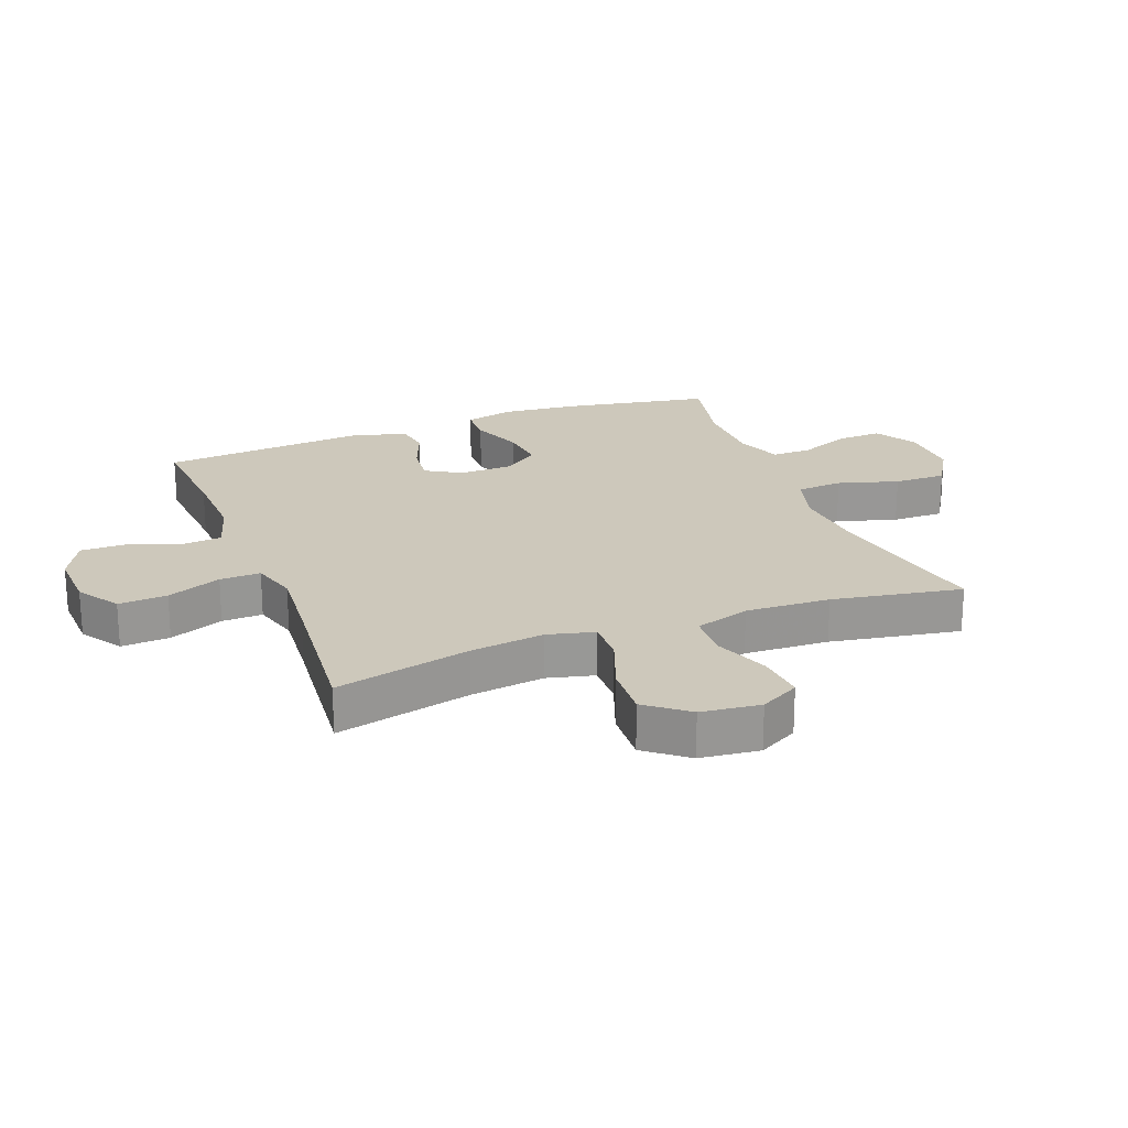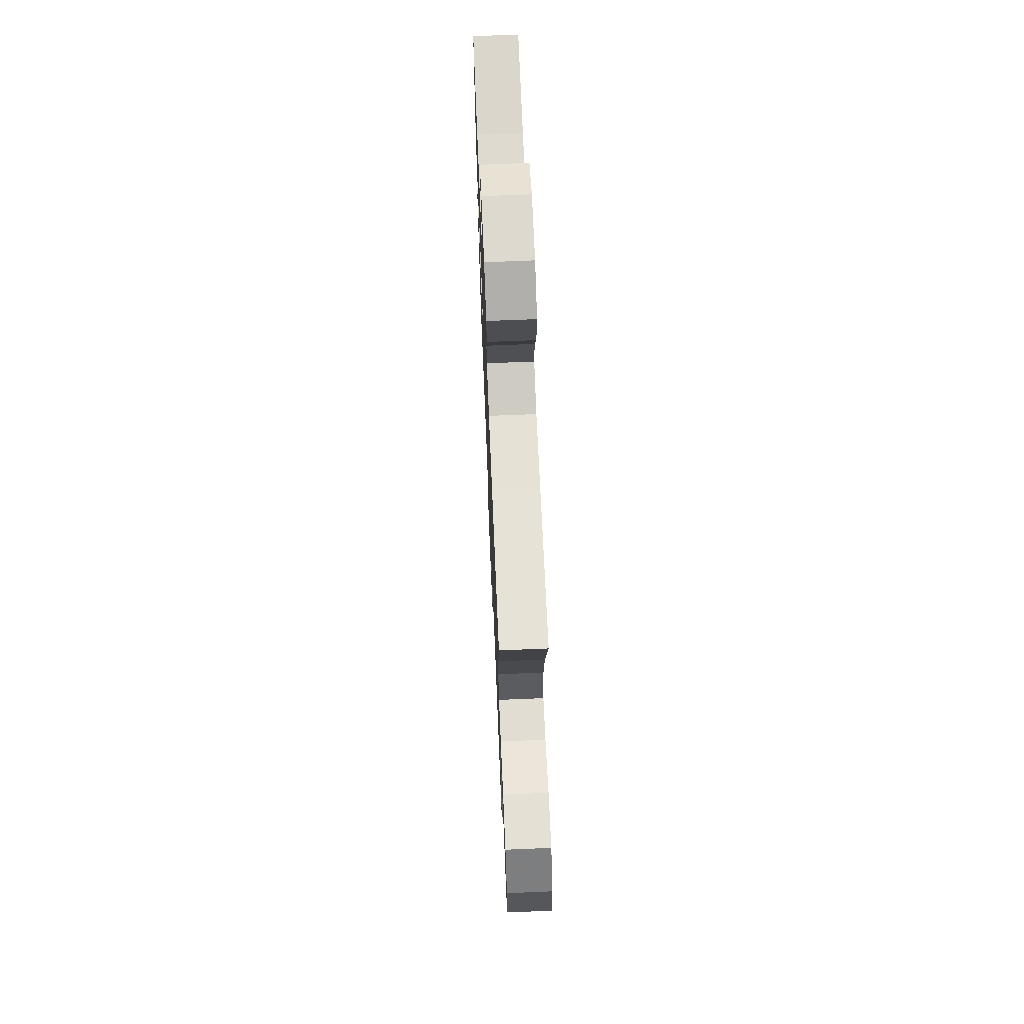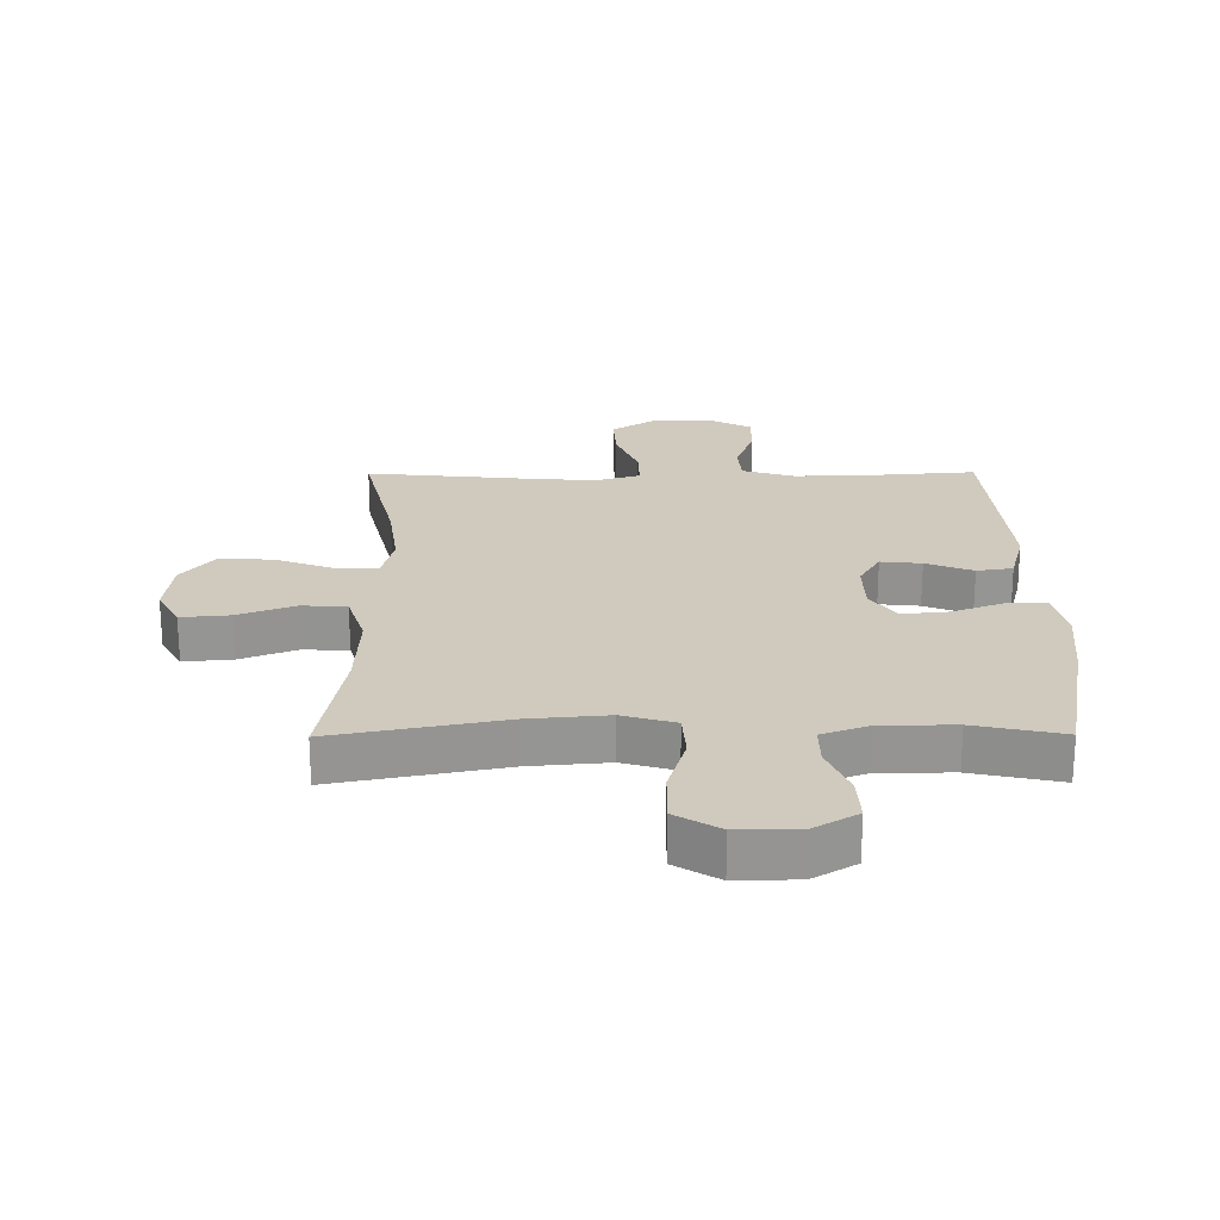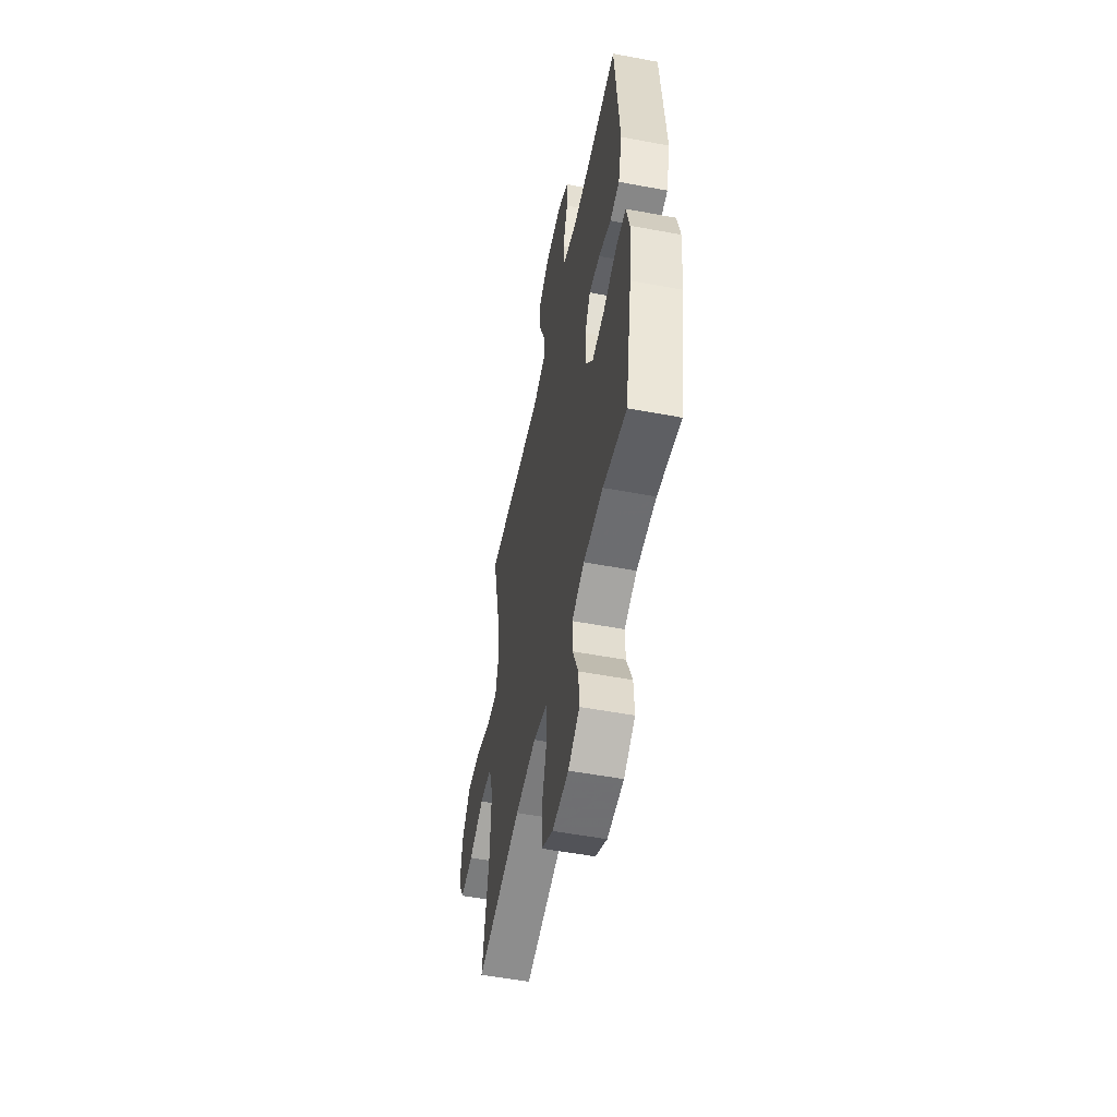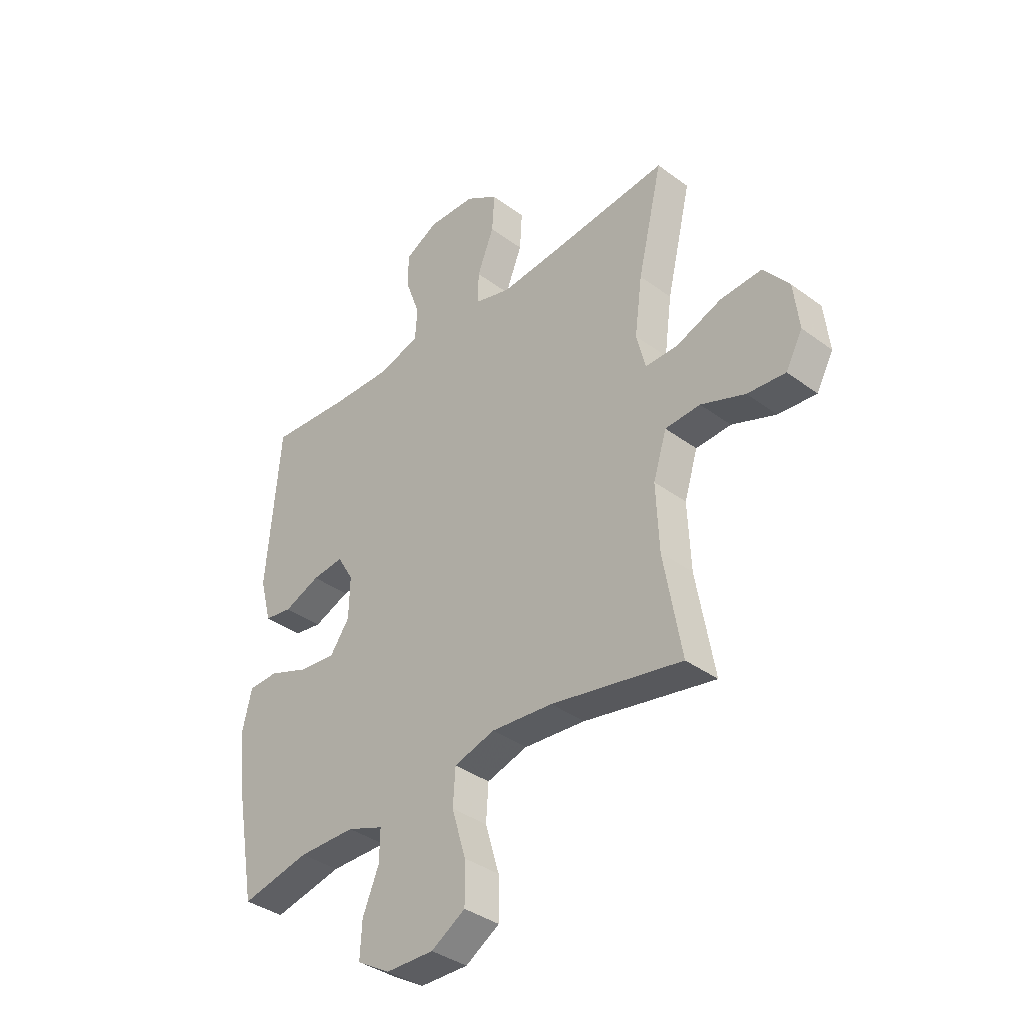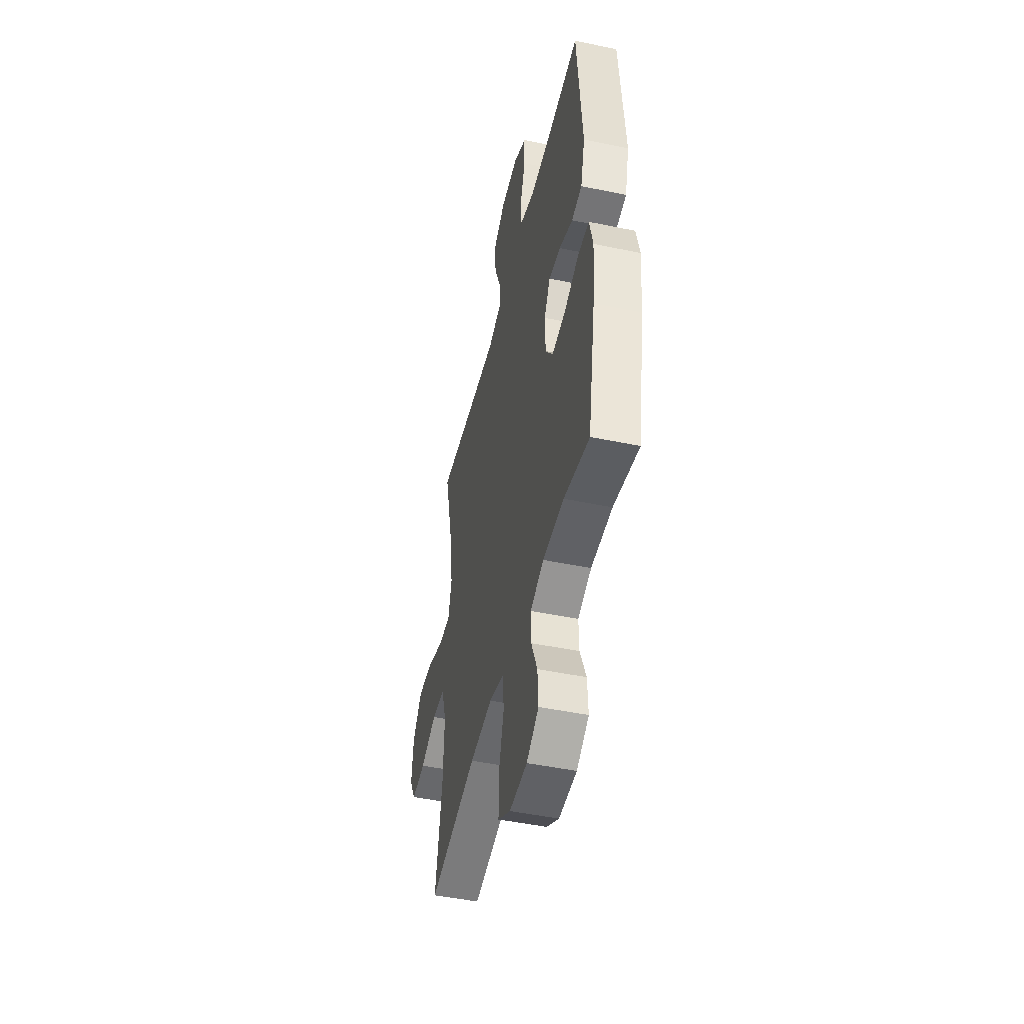
<metadata>
{"format":"obj","ext":"obj","renderer":"f3d","projection":"perspective","resolution":1024,"background":"white","views":[{"elev":22.0,"azim":69.0,"up":"+Y"},{"elev":69.2,"azim":87.6,"up":"+Z"},{"elev":23.0,"azim":179.6,"up":"+Y"},{"elev":-53.6,"azim":-101.3,"up":"+Z"},{"elev":-37.3,"azim":46.5,"up":"+Z"},{"elev":-47.5,"azim":-103.2,"up":"+Z"}]}
</metadata>
<code>
v 0.5 0.07 -0.5
v 0.227 0.07 -0.447
v 0.099 0.07 -0.436
v 0.014 0.07 -0.461
v 0.009 0.07 -0.536
v 0.038 0.07 -0.634
v 0.039 0.07 -0.719
v -0.032 0.07 -0.762
v -0.132 0.07 -0.76
v -0.201 0.07 -0.719
v -0.197 0.07 -0.645
v -0.163 0.07 -0.563
v -0.162 0.07 -0.498
v -0.238 0.07 -0.47
v -0.357 0.07 -0.469
v -0.5 0.07 -0.5
v -0.543 0.07 -0.263
v -0.555 0.07 -0.139
v -0.536 0.07 -0.059
v -0.474 0.07 -0.057
v -0.389 0.07 -0.089
v -0.313 0.07 -0.097
v -0.272 0.07 -0.039
v -0.27 0.07 0.047
v -0.304 0.07 0.105
v -0.37 0.07 0.098
v -0.446 0.07 0.068
v -0.504 0.07 0.077
v -0.528 0.07 0.168
v -0.5 0.07 0.5
v -0.334 0.07 0.487
v -0.204 0.07 0.483
v -0.118 0.07 0.509
v -0.113 0.07 0.574
v -0.143 0.07 0.658
v -0.144 0.07 0.731
v -0.074 0.07 0.768
v 0.026 0.07 0.764
v 0.094 0.07 0.72
v 0.089 0.07 0.641
v 0.054 0.07 0.553
v 0.052 0.07 0.487
v 0.127 0.07 0.465
v 0.247 0.07 0.475
v 0.5 0.07 0.5
v 0.448 0.07 0.28
v 0.432 0.07 0.16
v 0.451 0.07 0.084
v 0.519 0.07 0.085
v 0.613 0.07 0.12
v 0.7 0.07 0.125
v 0.753 0.07 0.058
v 0.764 0.07 -0.038
v 0.729 0.07 -0.102
v 0.65 0.07 -0.095
v 0.558 0.07 -0.06
v 0.485 0.07 -0.064
v 0.457 0.07 -0.153
v 0.463 0.07 -0.29
v 0.5 0 -0.5
v 0.227 0 -0.447
v 0.099 0 -0.436
v 0.014 0 -0.461
v 0.009 0 -0.536
v 0.038 0 -0.634
v 0.039 0 -0.719
v -0.032 0 -0.762
v -0.132 0 -0.76
v -0.201 0 -0.719
v -0.197 0 -0.645
v -0.163 0 -0.563
v -0.162 0 -0.498
v -0.238 0 -0.47
v -0.357 0 -0.469
v -0.5 0 -0.5
v -0.543 0 -0.263
v -0.555 0 -0.139
v -0.536 0 -0.059
v -0.474 0 -0.057
v -0.389 0 -0.089
v -0.313 0 -0.097
v -0.272 0 -0.039
v -0.27 0 0.047
v -0.304 0 0.105
v -0.37 0 0.098
v -0.446 0 0.068
v -0.504 0 0.077
v -0.528 0 0.168
v -0.5 0 0.5
v -0.334 0 0.487
v -0.204 0 0.483
v -0.118 0 0.509
v -0.113 0 0.574
v -0.143 0 0.658
v -0.144 0 0.731
v -0.074 0 0.768
v 0.026 0 0.764
v 0.094 0 0.72
v 0.089 0 0.641
v 0.054 0 0.553
v 0.052 0 0.487
v 0.127 0 0.465
v 0.247 0 0.475
v 0.5 0 0.5
v 0.448 0 0.28
v 0.432 0 0.16
v 0.451 0 0.084
v 0.519 0 0.085
v 0.613 0 0.12
v 0.7 0 0.125
v 0.753 0 0.058
v 0.764 0 -0.038
v 0.729 0 -0.102
v 0.65 0 -0.095
v 0.558 0 -0.06
v 0.485 0 -0.064
v 0.457 0 -0.153
v 0.463 0 -0.29
f 54 55 56
f 53 54 56
f 52 53 56
f 51 52 56
f 50 51 56
f 49 50 56
f 48 49 56 57
f 47 48 57 58
f 44 45 46
f 43 44 46 47
f 47 58 59
f 43 47 59
f 42 43 59
f 39 40 41
f 38 39 41
f 37 38 41
f 36 37 41
f 35 36 41
f 34 35 41
f 33 34 41 42
f 29 30 31
f 28 29 31
f 27 28 31
f 26 27 31
f 25 26 31 32
f 59 1 2
f 42 59 2
f 33 42 2
f 32 33 2
f 25 32 2
f 24 25 2
f 19 20 21
f 18 19 21
f 17 18 21
f 16 17 21
f 15 16 21
f 14 15 21 22
f 10 11 12
f 9 10 12
f 8 9 12
f 7 8 12
f 6 7 12
f 5 6 12
f 4 5 12 13
f 14 22 23
f 13 14 23
f 4 13 23
f 3 4 23
f 2 3 23 24
f 115 114 113
f 115 113 112
f 115 112 111
f 115 111 110
f 115 110 109
f 115 109 108
f 116 115 108 107
f 117 116 107 106
f 105 104 103
f 106 105 103 102
f 118 117 106
f 118 106 102
f 118 102 101
f 100 99 98
f 100 98 97
f 100 97 96
f 100 96 95
f 100 95 94
f 100 94 93
f 101 100 93 92
f 90 89 88
f 90 88 87
f 90 87 86
f 90 86 85
f 91 90 85 84
f 61 60 118
f 61 118 101
f 61 101 92
f 61 92 91
f 61 91 84
f 61 84 83
f 80 79 78
f 80 78 77
f 80 77 76
f 80 76 75
f 80 75 74
f 81 80 74 73
f 71 70 69
f 71 69 68
f 71 68 67
f 71 67 66
f 71 66 65
f 71 65 64
f 72 71 64 63
f 82 81 73
f 82 73 72
f 82 72 63
f 82 63 62
f 83 82 62 61
f 1 60 61 2
f 2 61 62 3
f 3 62 63 4
f 4 63 64 5
f 5 64 65 6
f 6 65 66 7
f 7 66 67 8
f 8 67 68 9
f 9 68 69 10
f 10 69 70 11
f 11 70 71 12
f 12 71 72 13
f 13 72 73 14
f 14 73 74 15
f 15 74 75 16
f 16 75 76 17
f 17 76 77 18
f 18 77 78 19
f 19 78 79 20
f 20 79 80 21
f 21 80 81 22
f 22 81 82 23
f 23 82 83 24
f 24 83 84 25
f 25 84 85 26
f 26 85 86 27
f 27 86 87 28
f 28 87 88 29
f 29 88 89 30
f 30 89 90 31
f 31 90 91 32
f 32 91 92 33
f 33 92 93 34
f 34 93 94 35
f 35 94 95 36
f 36 95 96 37
f 37 96 97 38
f 38 97 98 39
f 39 98 99 40
f 40 99 100 41
f 41 100 101 42
f 42 101 102 43
f 43 102 103 44
f 44 103 104 45
f 45 104 105 46
f 46 105 106 47
f 47 106 107 48
f 48 107 108 49
f 49 108 109 50
f 50 109 110 51
f 51 110 111 52
f 52 111 112 53
f 53 112 113 54
f 54 113 114 55
f 55 114 115 56
f 56 115 116 57
f 57 116 117 58
f 58 117 118 59
f 59 118 60 1

</code>
